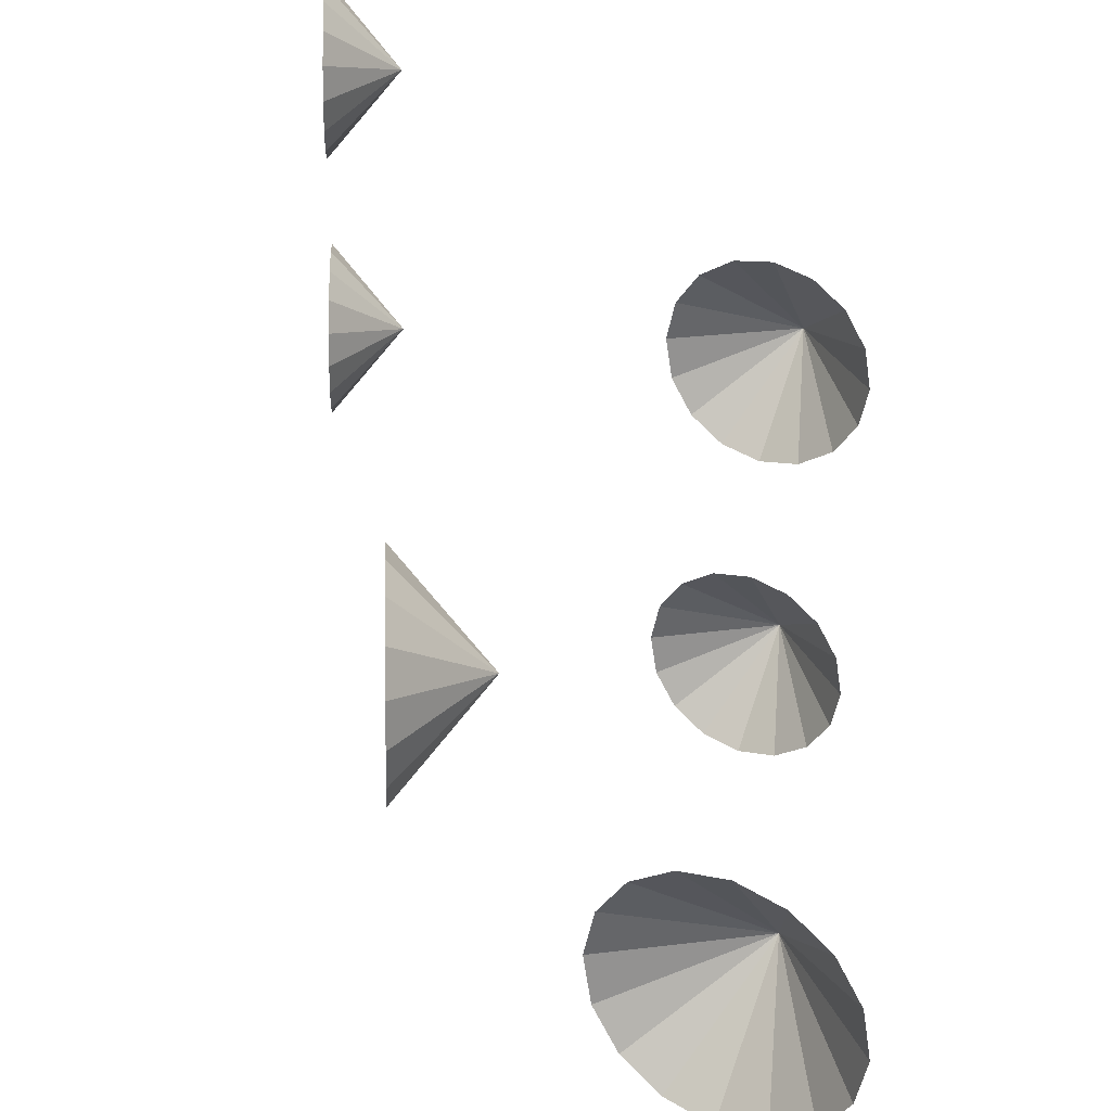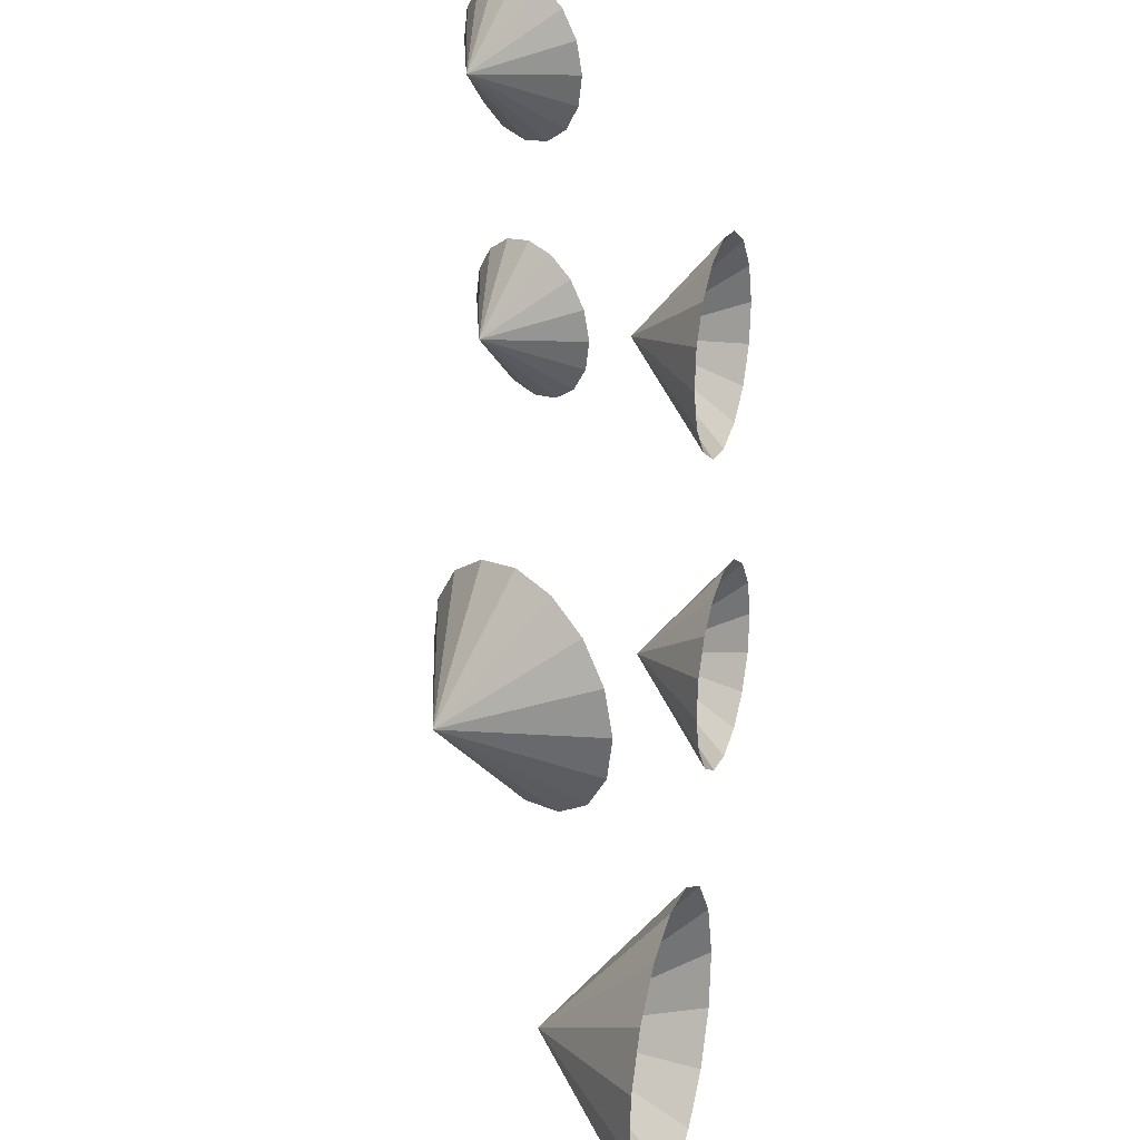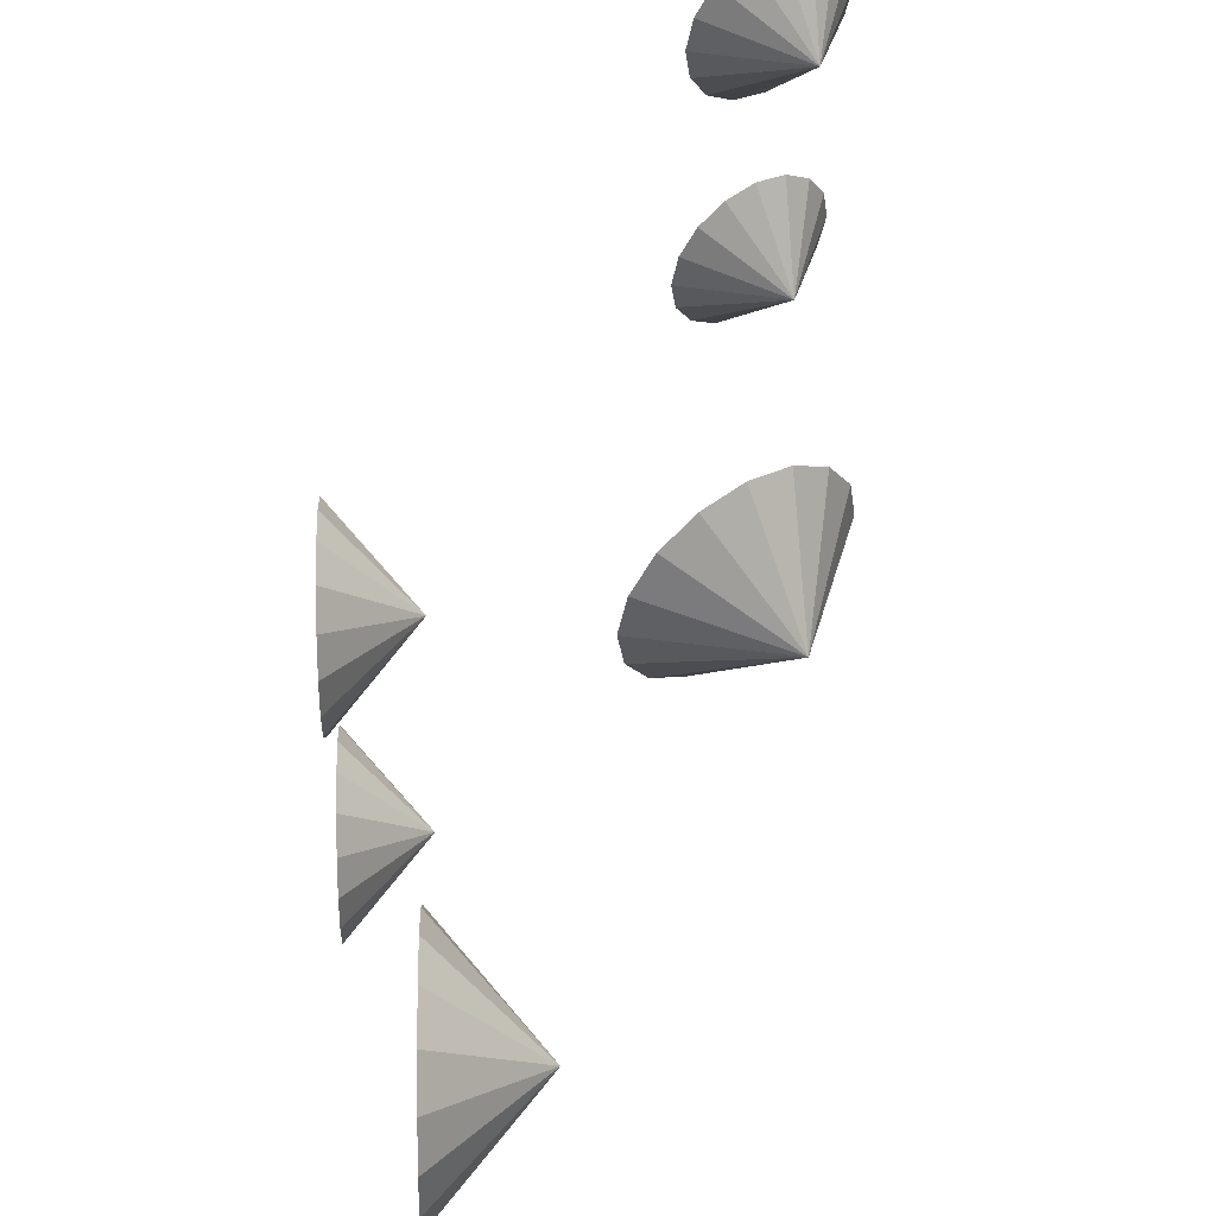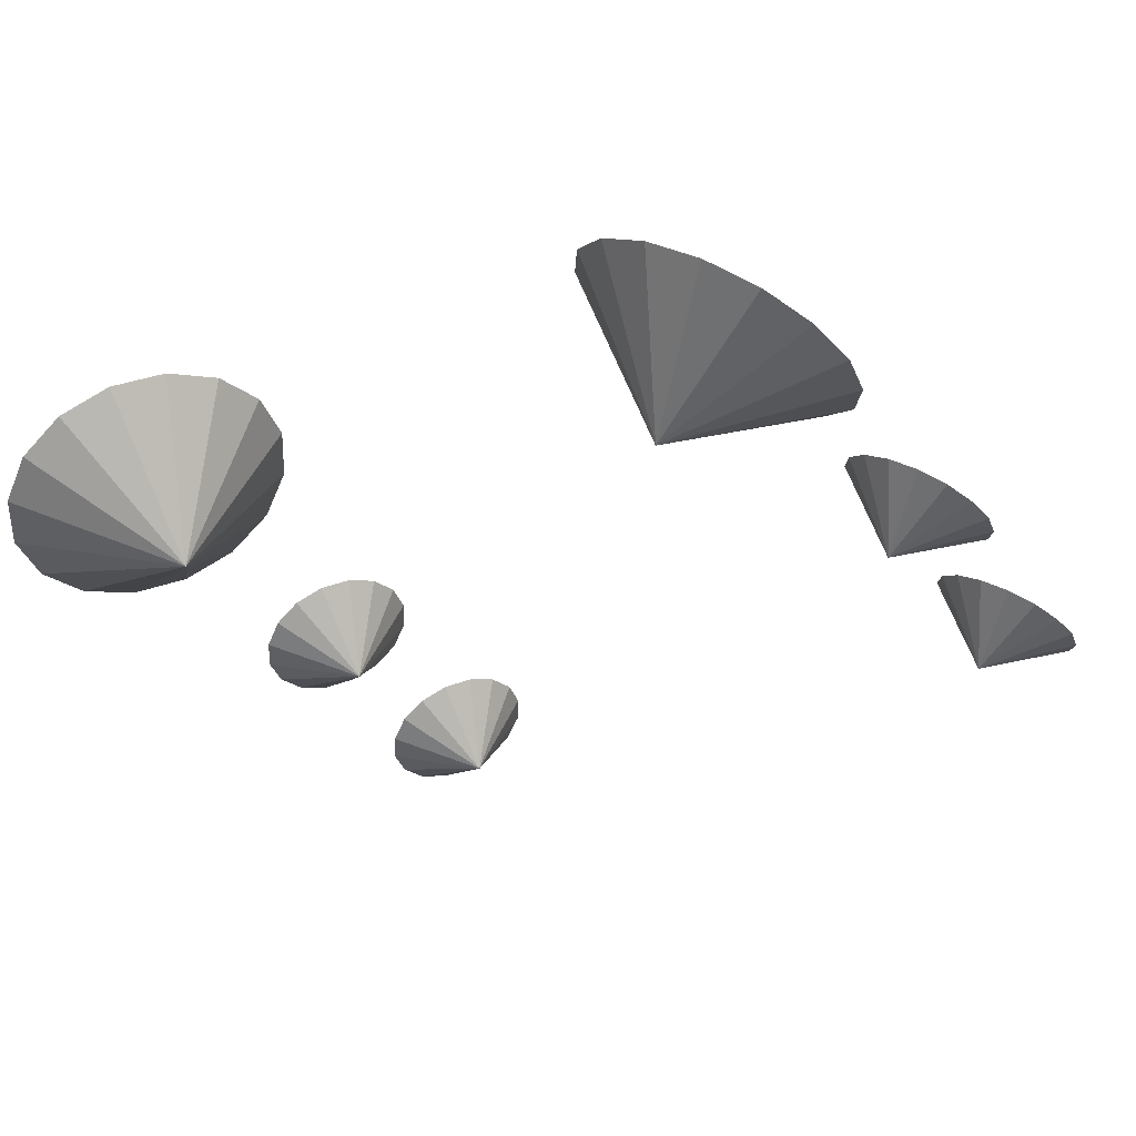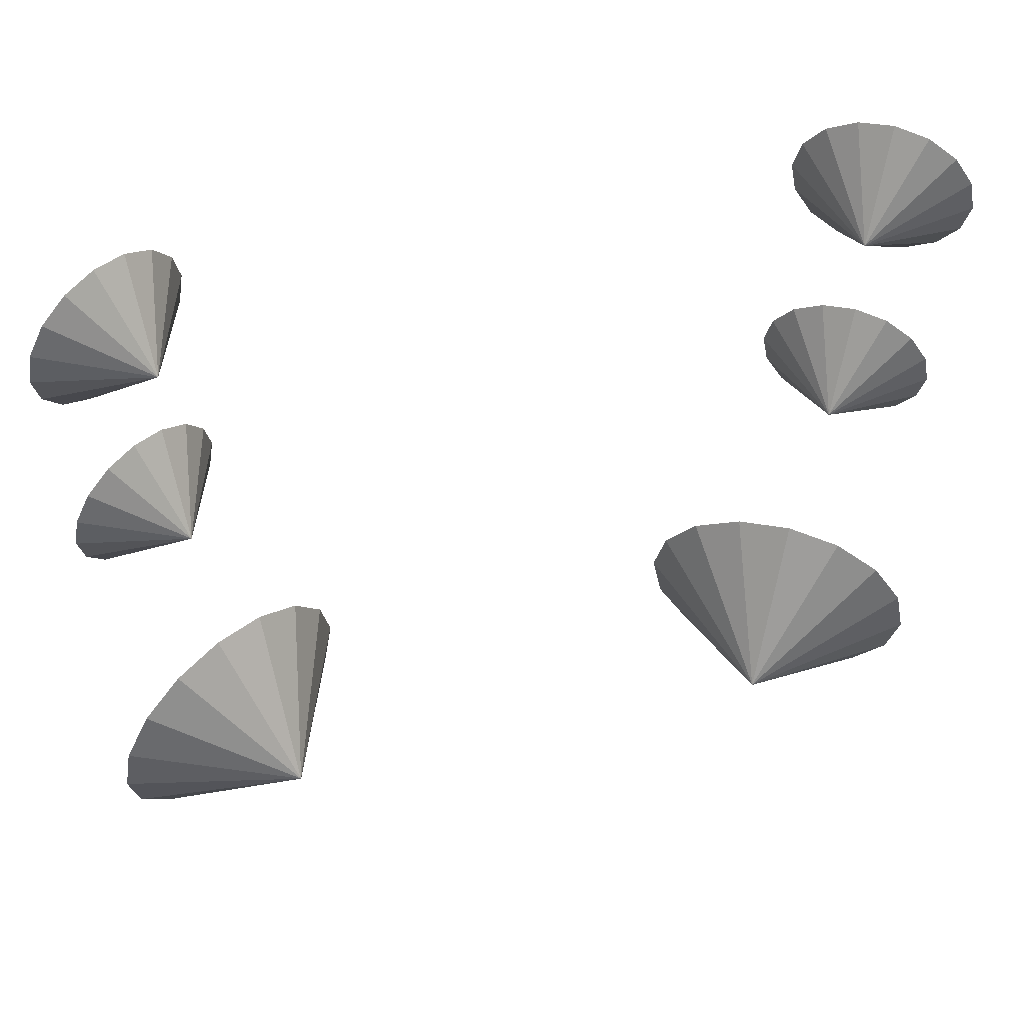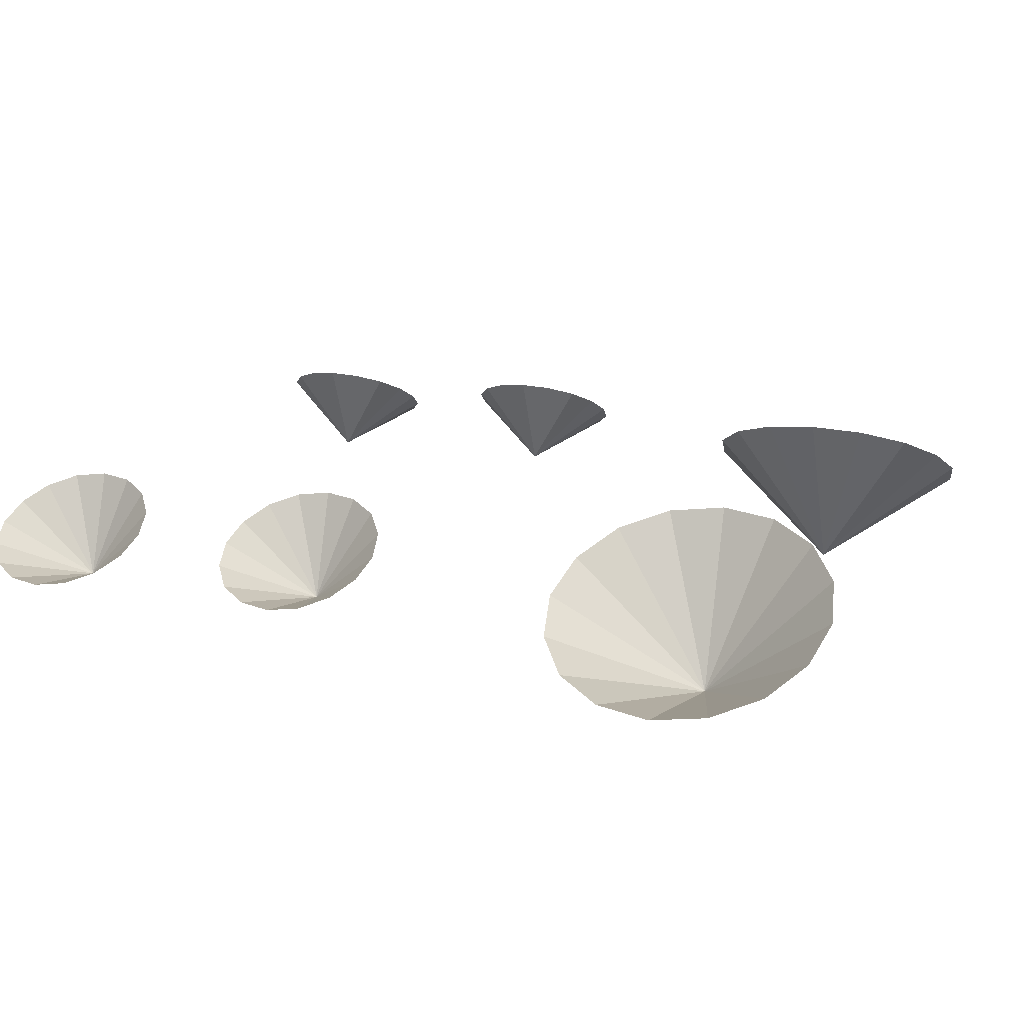
<metadata>
{"format":"obj","ext":"obj","renderer":"f3d","projection":"perspective","resolution":1024,"background":"white","views":[{"elev":31.8,"azim":-121.0,"up":"+Z"},{"elev":28.3,"azim":78.1,"up":"+Z"},{"elev":51.8,"azim":-61.2,"up":"+Z"},{"elev":-28.6,"azim":-151.9,"up":"+Y"},{"elev":57.1,"azim":-12.1,"up":"+Z"},{"elev":17.0,"azim":111.6,"up":"+Y"}]}
</metadata>
<code>
o laser_antigrav_Circle.002
v -3.93 -1.601 -3.646
v -2.947 1.154 -3.568
v -3.095 1.093 -4.426
v -3.514 0.8701 -5.158
v -4.141 0.5191 -5.652
v -4.881 0.09362 -5.834
v -5.62 -0.3415 -5.676
v -6.247 -0.7201 -5.202
v -6.665 -0.9845 -4.483
v -6.812 -1.094 -3.63
v -6.665 -1.033 -2.772
v -6.245 -0.81 -2.041
v -5.618 -0.459 -1.546
v -4.878 -0.0335 -1.364
v -4.139 0.4016 -1.522
v -3.512 0.7802 -1.997
v -3.094 1.045 -2.715
v -4.941 -0.677 6.893
v -4.394 0.9422 6.939
v -4.48 0.905 6.438
v -4.722 0.7705 6.01
v -5.085 0.5592 5.721
v -5.512 0.3033 5.615
v -5.94 0.04169 5.707
v -6.302 -0.1857 5.984
v -6.544 -0.3443 6.404
v -6.629 -0.41 6.902
v -6.544 -0.3727 7.403
v -6.301 -0.2382 7.83
v -5.939 -0.0269 8.119
v -5.511 0.229 8.226
v -5.083 0.4906 8.134
v -4.721 0.7179 7.857
v -4.479 0.8766 7.437
v -4.943 -0.5566 2.657
v -4.397 1.063 2.703
v -4.482 1.025 2.202
v -4.724 0.8909 1.774
v -5.087 0.6796 1.485
v -5.515 0.4237 1.379
v -5.942 0.1621 1.471
v -6.304 -0.06524 1.748
v -6.546 -0.2238 2.168
v -6.631 -0.2895 2.666
v -6.546 -0.2523 3.167
v -6.303 -0.1177 3.594
v -5.941 0.09355 3.883
v -5.513 0.3495 3.99
v -5.086 0.611 3.898
v -4.723 0.8384 3.621
v -4.481 0.997 3.201
v 3.986 -1.455 -3.646
v 2.902 1.262 -3.568
v 3.052 1.207 -4.426
v 3.479 0.9992 -5.158
v 4.119 0.6716 -5.652
v 4.874 0.2737 -5.834
v 5.629 -0.1339 -5.676
v 6.269 -0.4891 -5.202
v 6.697 -0.7378 -4.483
v 6.848 -0.8422 -3.63
v 6.698 -0.7864 -2.772
v 6.271 -0.5789 -2.041
v 5.631 -0.2513 -1.546
v 4.876 0.1466 -1.364
v 4.121 0.5541 -1.522
v 3.481 0.9093 -1.997
v 3.053 1.158 -2.715
v 4.962 -0.4942 6.893
v 4.357 1.104 6.939
v 4.443 1.07 6.438
v 4.69 0.9442 6.01
v 5.061 0.7464 5.721
v 5.497 0.5065 5.615
v 5.934 0.2609 5.707
v 6.305 0.04703 5.984
v 6.552 -0.1025 6.404
v 6.64 -0.165 6.902
v 6.553 -0.131 7.403
v 6.306 -0.005477 7.83
v 5.936 0.1923 8.119
v 5.499 0.4322 8.226
v 5.062 0.6778 8.134
v 4.691 0.8917 7.857
v 4.444 1.041 7.437
v 4.96 -0.3738 2.657
v 4.354 1.224 2.703
v 4.441 1.19 2.202
v 4.688 1.065 1.774
v 5.058 0.8669 1.485
v 5.495 0.6269 1.379
v 5.932 0.3813 1.471
v 6.303 0.1675 1.748
v 6.55 0.01792 2.168
v 6.637 -0.04458 2.666
v 6.551 -0.0105 3.167
v 6.304 0.115 3.594
v 5.933 0.3127 3.883
v 5.497 0.5527 3.99
v 5.06 0.7983 3.898
v 4.689 1.012 3.621
v 4.442 1.162 3.201
f 1 2 3
f 1 3 4
f 1 4 5
f 1 5 6
f 1 6 7
f 1 7 8
f 1 8 9
f 1 9 10
f 1 10 11
f 1 11 12
f 1 12 13
f 1 13 14
f 1 14 15
f 1 15 16
f 1 16 17
f 1 17 2
f 18 19 20
f 18 20 21
f 18 21 22
f 18 22 23
f 18 23 24
f 18 24 25
f 18 25 26
f 18 26 27
f 18 27 28
f 18 28 29
f 18 29 30
f 18 30 31
f 18 31 32
f 18 32 33
f 18 33 34
f 18 34 19
f 35 36 37
f 35 37 38
f 35 38 39
f 35 39 40
f 35 40 41
f 35 41 42
f 35 42 43
f 35 43 44
f 35 44 45
f 35 45 46
f 35 46 47
f 35 47 48
f 35 48 49
f 35 49 50
f 35 50 51
f 35 51 36
f 52 54 53
f 52 55 54
f 52 56 55
f 52 57 56
f 52 58 57
f 52 59 58
f 52 60 59
f 52 61 60
f 52 62 61
f 52 63 62
f 52 64 63
f 52 65 64
f 52 66 65
f 52 67 66
f 52 68 67
f 52 53 68
f 69 71 70
f 69 72 71
f 69 73 72
f 69 74 73
f 69 75 74
f 69 76 75
f 69 77 76
f 69 78 77
f 69 79 78
f 69 80 79
f 69 81 80
f 69 82 81
f 69 83 82
f 69 84 83
f 69 85 84
f 69 70 85
f 86 88 87
f 86 89 88
f 86 90 89
f 86 91 90
f 86 92 91
f 86 93 92
f 86 94 93
f 86 95 94
f 86 96 95
f 86 97 96
f 86 98 97
f 86 99 98
f 86 100 99
f 86 101 100
f 86 102 101
f 86 87 102

</code>
